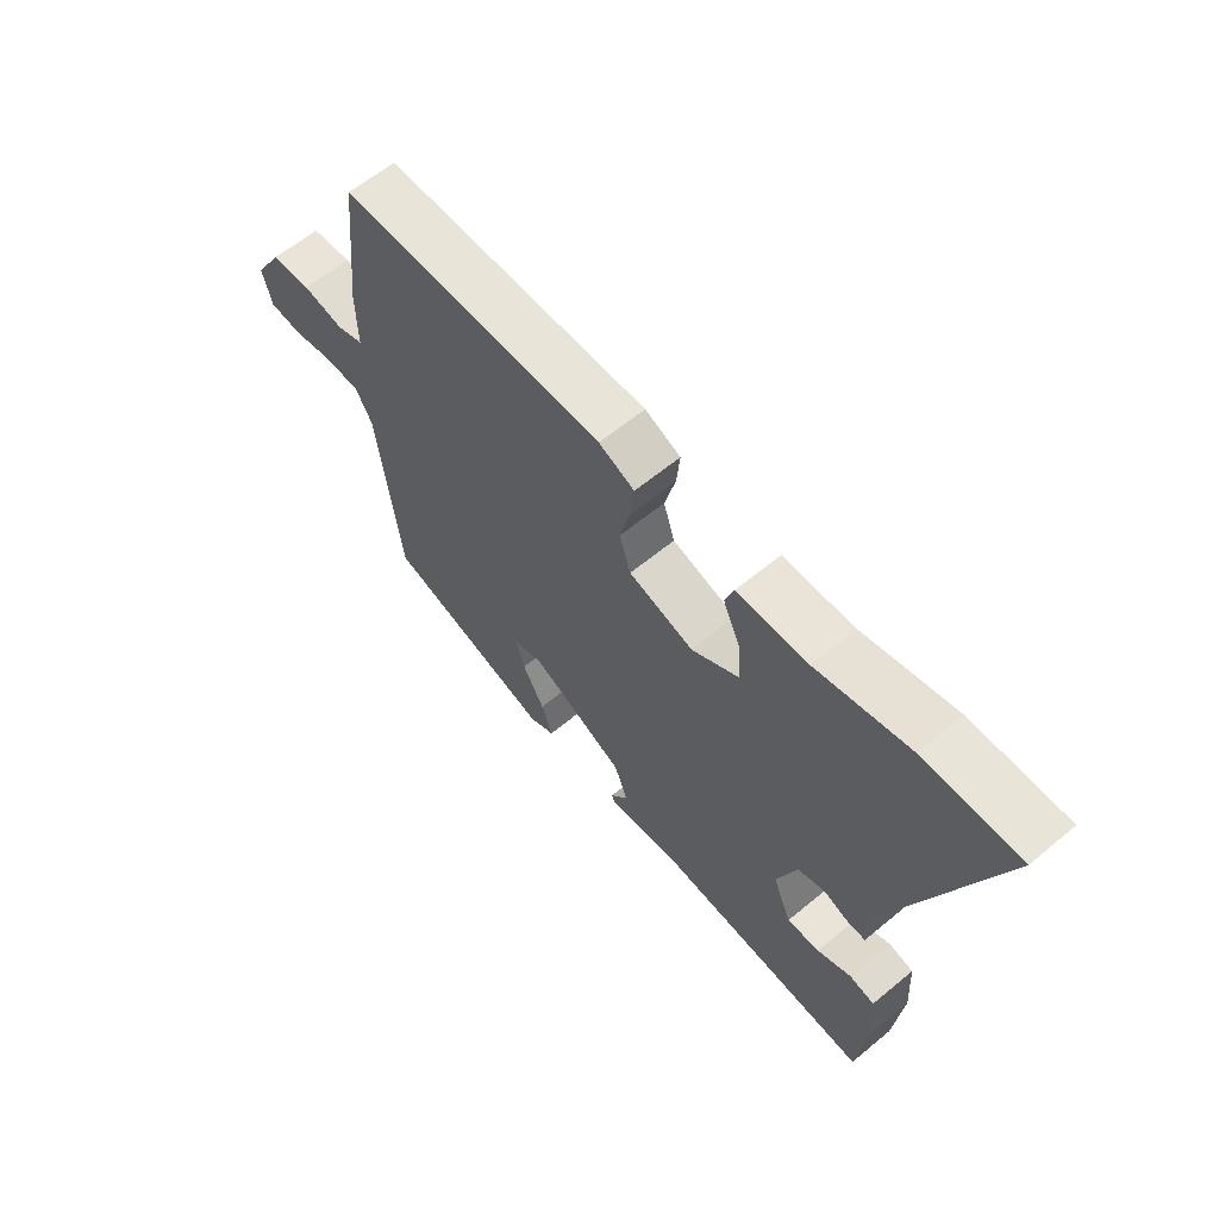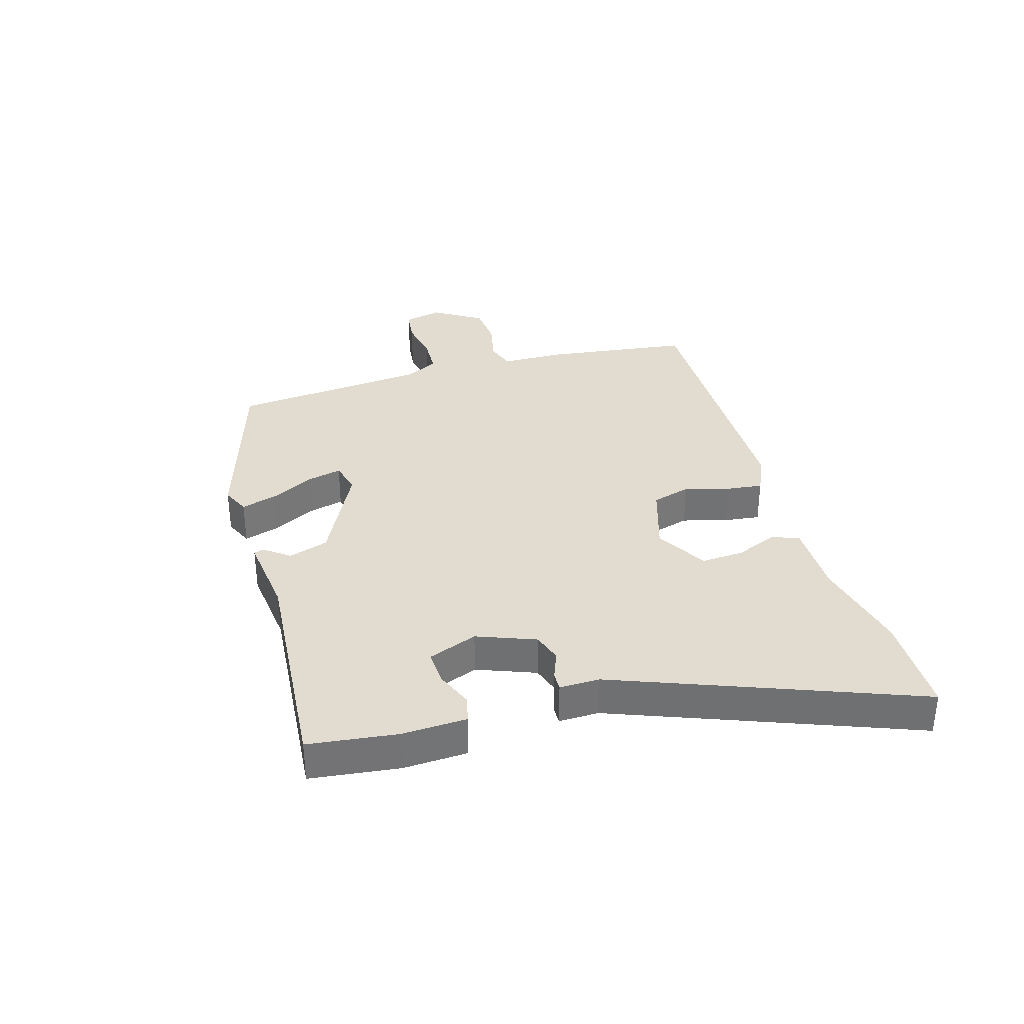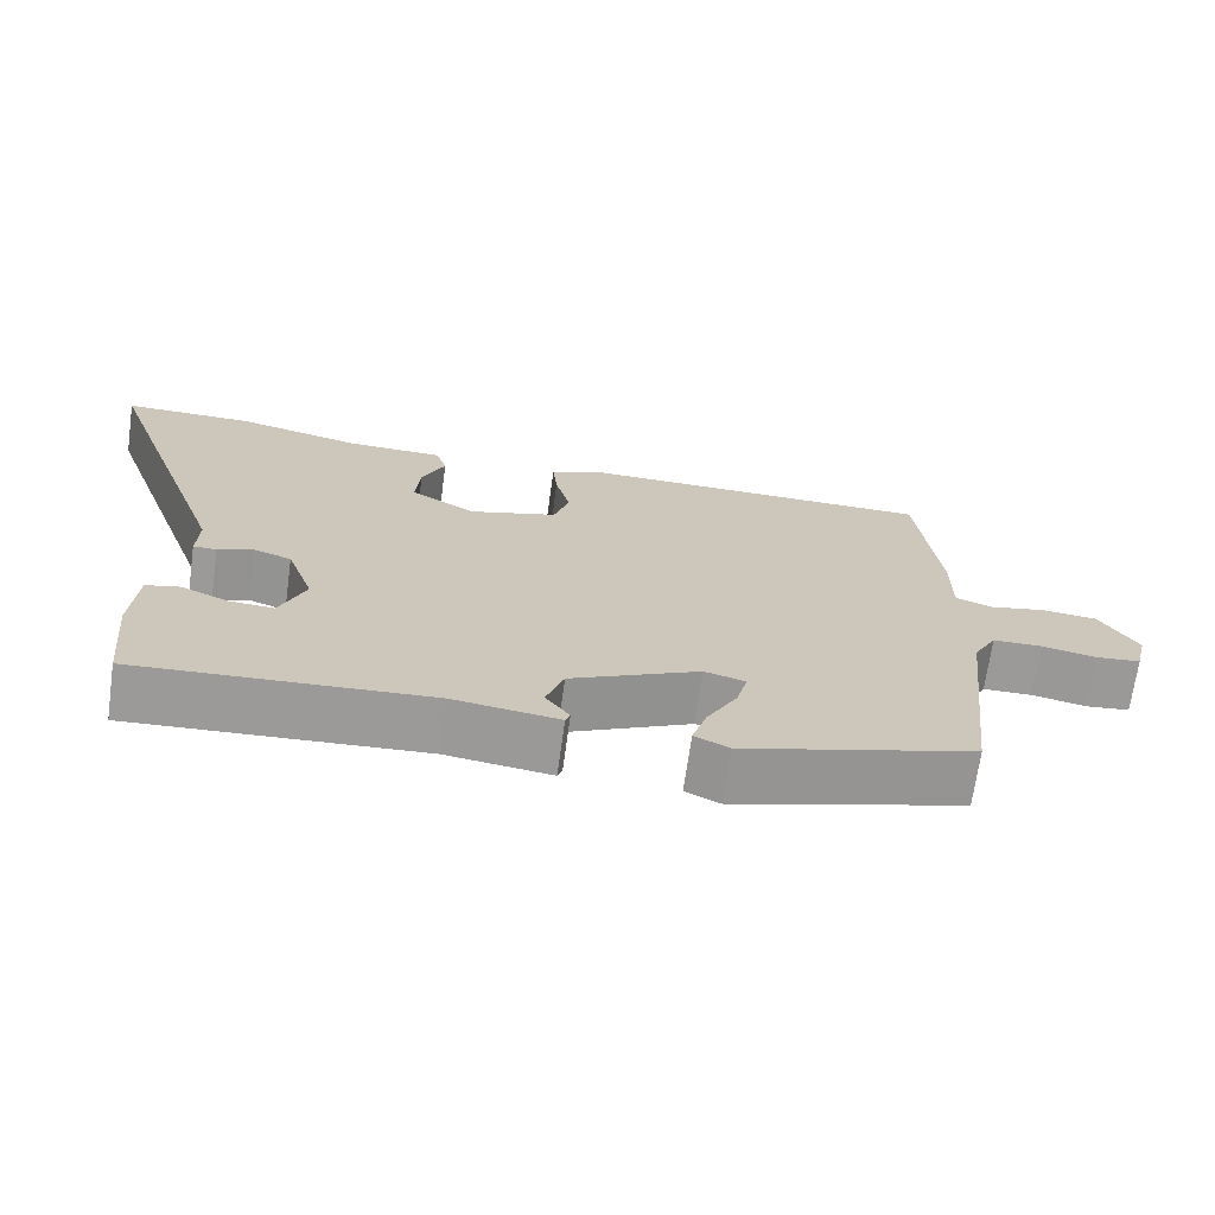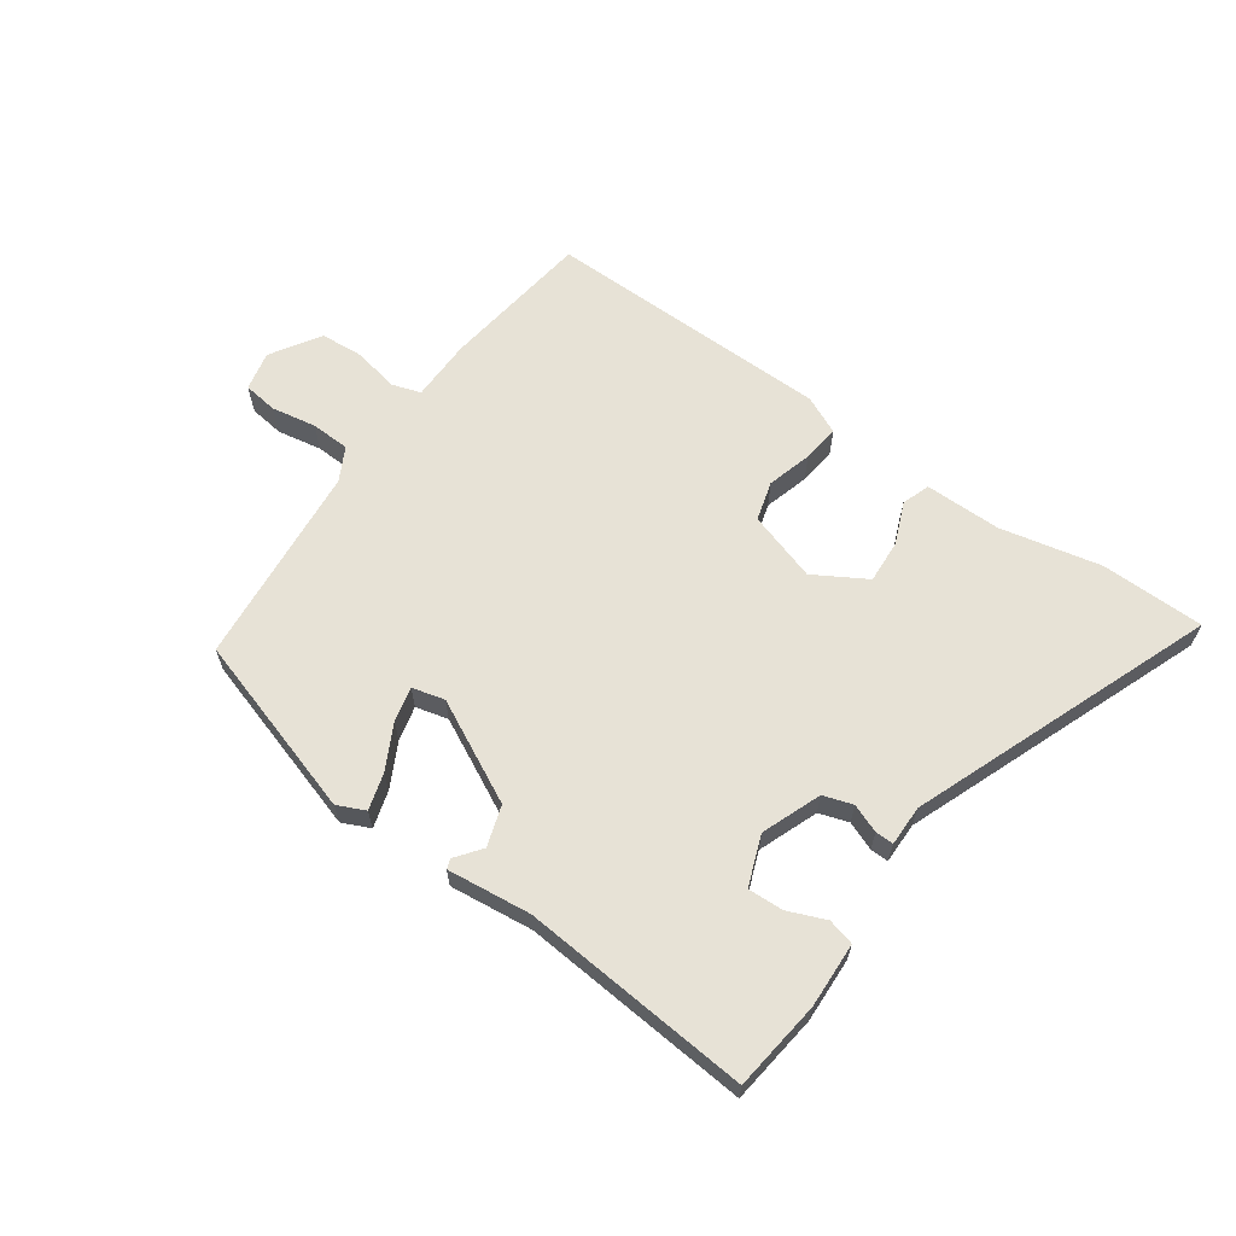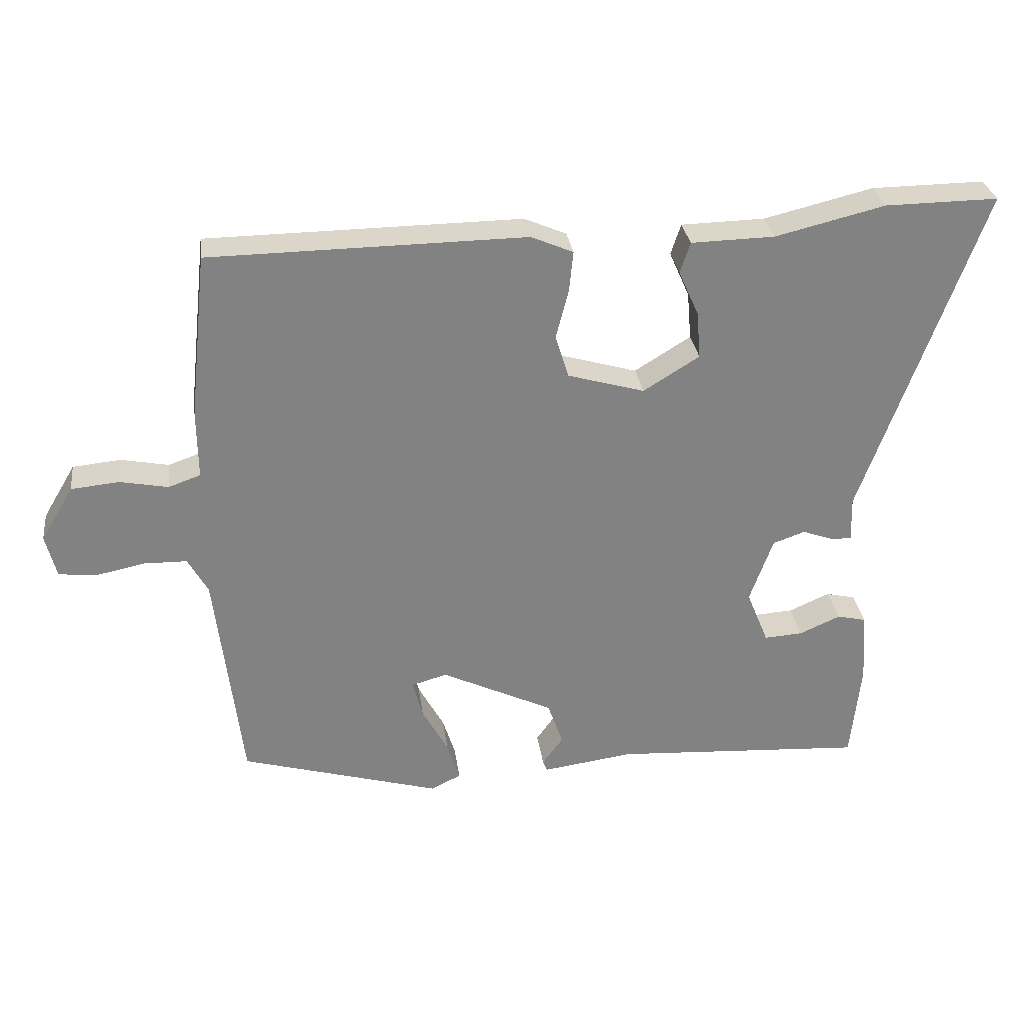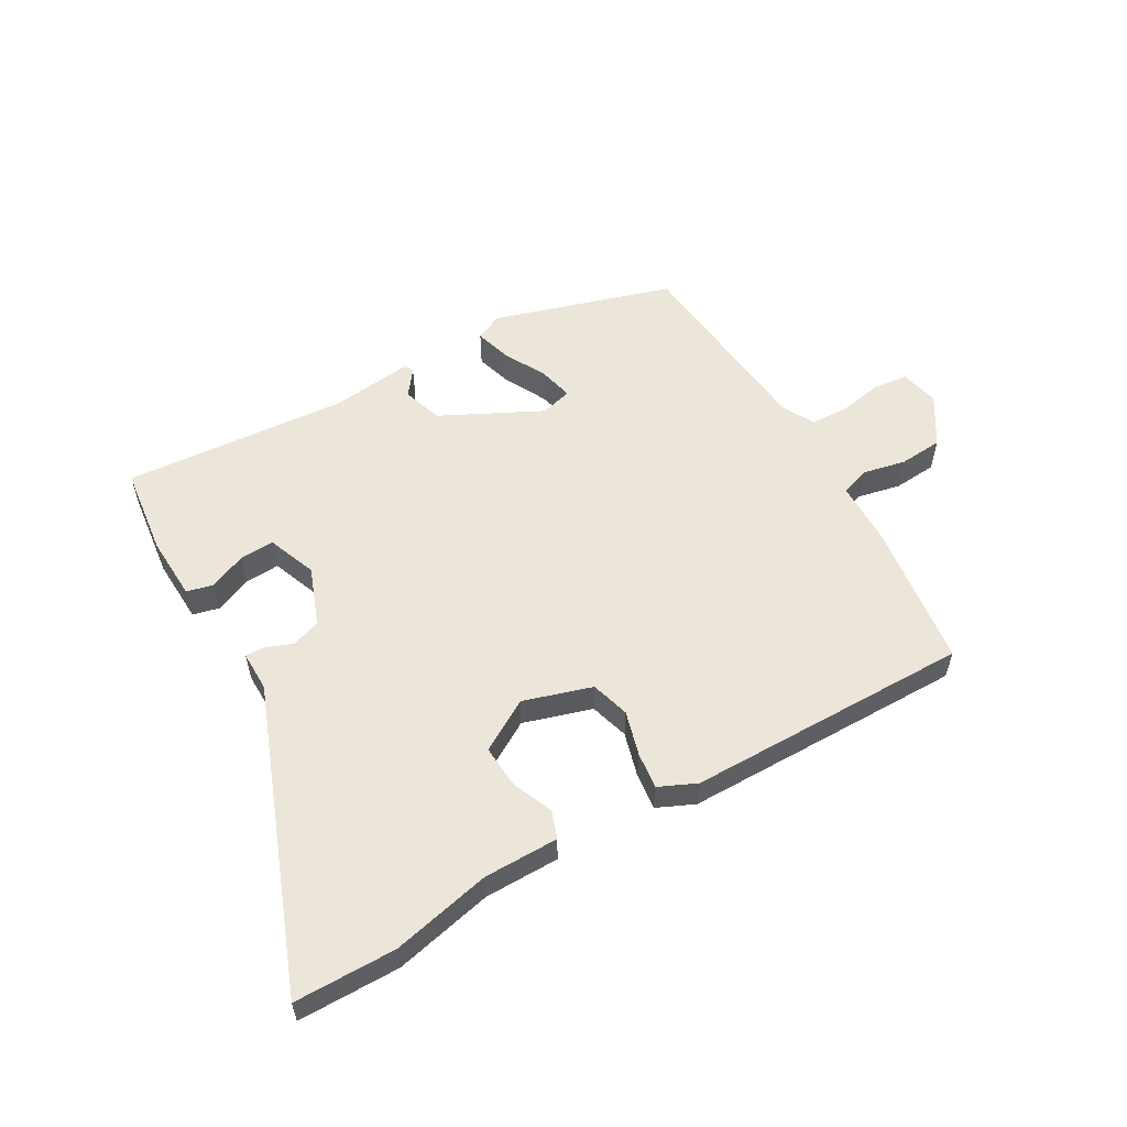
<metadata>
{"format":"obj","ext":"obj","renderer":"f3d","projection":"perspective","resolution":1024,"background":"white","views":[{"elev":61.6,"azim":-130.1,"up":"+Z"},{"elev":34.5,"azim":-105.1,"up":"+Y"},{"elev":-69.5,"azim":-7.9,"up":"+Z"},{"elev":63.5,"azim":-143.3,"up":"+Y"},{"elev":29.8,"azim":172.5,"up":"+Z"},{"elev":56.2,"azim":-28.7,"up":"+Y"}]}
</metadata>
<code>
v 0.518 0.07 0.473
v 0.545 0.07 0.226
v 0.544 0.07 0.123
v 0.592 0.07 0.106
v 0.664 0.07 0.12
v 0.736 0.07 0.113
v 0.785 0.07 0.031
v 0.769 0.07 -0.033
v 0.712 0.07 -0.039
v 0.639 0.07 -0.024
v 0.575 0.07 -0.025
v 0.545 0.07 -0.079
v 0.506 0.07 -0.409
v 0.206 0.07 -0.494
v 0.161 0.07 -0.472
v 0.18 0.07 -0.412
v 0.219 0.07 -0.341
v 0.234 0.07 -0.284
v 0.181 0.07 -0.269
v 0.013 0.07 -0.349
v -0.01 0.07 -0.415
v 0.021 0.07 -0.458
v 0.015 0.07 -0.474
v -0.122 0.07 -0.455
v -0.499 0.07 -0.477
v -0.514 0.07 -0.329
v -0.507 0.07 -0.222
v -0.463 0.07 -0.212
v -0.402 0.07 -0.239
v -0.344 0.07 -0.243
v -0.311 0.07 -0.162
v -0.346 0.07 -0.064
v -0.394 0.07 -0.047
v -0.441 0.07 -0.064
v -0.471 0.07 -0.064
v -0.469 0.07 0.003
v -0.648 0.07 0.502
v -0.479 0.07 0.5
v -0.315 0.07 0.46
v -0.19 0.07 0.457
v -0.175 0.07 0.411
v -0.205 0.07 0.343
v -0.211 0.07 0.272
v -0.127 0.07 0.22
v -0.012 0.07 0.253
v 0.008 0.07 0.317
v -0.011 0.07 0.391
v -0.017 0.07 0.452
v 0.046 0.07 0.479
v 0.518 0 0.473
v 0.545 0 0.226
v 0.544 0 0.123
v 0.592 0 0.106
v 0.664 0 0.12
v 0.736 0 0.113
v 0.785 0 0.031
v 0.769 0 -0.033
v 0.712 0 -0.039
v 0.639 0 -0.024
v 0.575 0 -0.025
v 0.545 0 -0.079
v 0.506 0 -0.409
v 0.206 0 -0.494
v 0.161 0 -0.472
v 0.18 0 -0.412
v 0.219 0 -0.341
v 0.234 0 -0.284
v 0.181 0 -0.269
v 0.013 0 -0.349
v -0.01 0 -0.415
v 0.021 0 -0.458
v 0.015 0 -0.474
v -0.122 0 -0.455
v -0.499 0 -0.477
v -0.514 0 -0.329
v -0.507 0 -0.222
v -0.463 0 -0.212
v -0.402 0 -0.239
v -0.344 0 -0.243
v -0.311 0 -0.162
v -0.346 0 -0.064
v -0.394 0 -0.047
v -0.441 0 -0.064
v -0.471 0 -0.064
v -0.469 0 0.003
v -0.648 0 0.502
v -0.479 0 0.5
v -0.315 0 0.46
v -0.19 0 0.457
v -0.175 0 0.411
v -0.205 0 0.343
v -0.211 0 0.272
v -0.127 0 0.22
v -0.012 0 0.253
v 0.008 0 0.317
v -0.011 0 0.391
v -0.017 0 0.452
v 0.046 0 0.479
f 1 2 3
f 49 1 3
f 48 49 3
f 47 48 3
f 46 47 3
f 45 46 3
f 44 45 3 4
f 39 40 41 42
f 39 42 43
f 38 39 43
f 37 38 43
f 36 37 43
f 36 43 44
f 35 36 44
f 34 35 44
f 33 34 44
f 27 28 29
f 26 27 29
f 25 26 29
f 24 25 29
f 24 29 30
f 23 24 30
f 22 23 30
f 21 22 30
f 20 21 30 31
f 15 16 17
f 14 15 17
f 13 14 17
f 12 13 17
f 11 12 17 18
f 8 9 10
f 7 8 10
f 6 7 10
f 5 6 10
f 4 5 10
f 4 10 11
f 44 4 11
f 33 44 11
f 32 33 11
f 31 32 11
f 20 31 11
f 19 20 11
f 11 18 19
f 52 51 50
f 52 50 98
f 52 98 97
f 52 97 96
f 52 96 95
f 52 95 94
f 53 52 94 93
f 91 90 89 88
f 92 91 88
f 92 88 87
f 92 87 86
f 92 86 85
f 93 92 85
f 93 85 84
f 93 84 83
f 93 83 82
f 78 77 76
f 78 76 75
f 78 75 74
f 78 74 73
f 79 78 73
f 79 73 72
f 79 72 71
f 79 71 70
f 80 79 70 69
f 66 65 64
f 66 64 63
f 66 63 62
f 66 62 61
f 67 66 61 60
f 59 58 57
f 59 57 56
f 59 56 55
f 59 55 54
f 59 54 53
f 60 59 53
f 60 53 93
f 60 93 82
f 60 82 81
f 60 81 80
f 60 80 69
f 60 69 68
f 68 67 60
f 1 50 51 2
f 2 51 52 3
f 3 52 53 4
f 4 53 54 5
f 5 54 55 6
f 6 55 56 7
f 7 56 57 8
f 8 57 58 9
f 9 58 59 10
f 10 59 60 11
f 11 60 61 12
f 12 61 62 13
f 13 62 63 14
f 14 63 64 15
f 15 64 65 16
f 16 65 66 17
f 17 66 67 18
f 18 67 68 19
f 19 68 69 20
f 20 69 70 21
f 21 70 71 22
f 22 71 72 23
f 23 72 73 24
f 24 73 74 25
f 25 74 75 26
f 26 75 76 27
f 27 76 77 28
f 28 77 78 29
f 29 78 79 30
f 30 79 80 31
f 31 80 81 32
f 32 81 82 33
f 33 82 83 34
f 34 83 84 35
f 35 84 85 36
f 36 85 86 37
f 37 86 87 38
f 38 87 88 39
f 39 88 89 40
f 40 89 90 41
f 41 90 91 42
f 42 91 92 43
f 43 92 93 44
f 44 93 94 45
f 45 94 95 46
f 46 95 96 47
f 47 96 97 48
f 48 97 98 49
f 49 98 50 1

</code>
